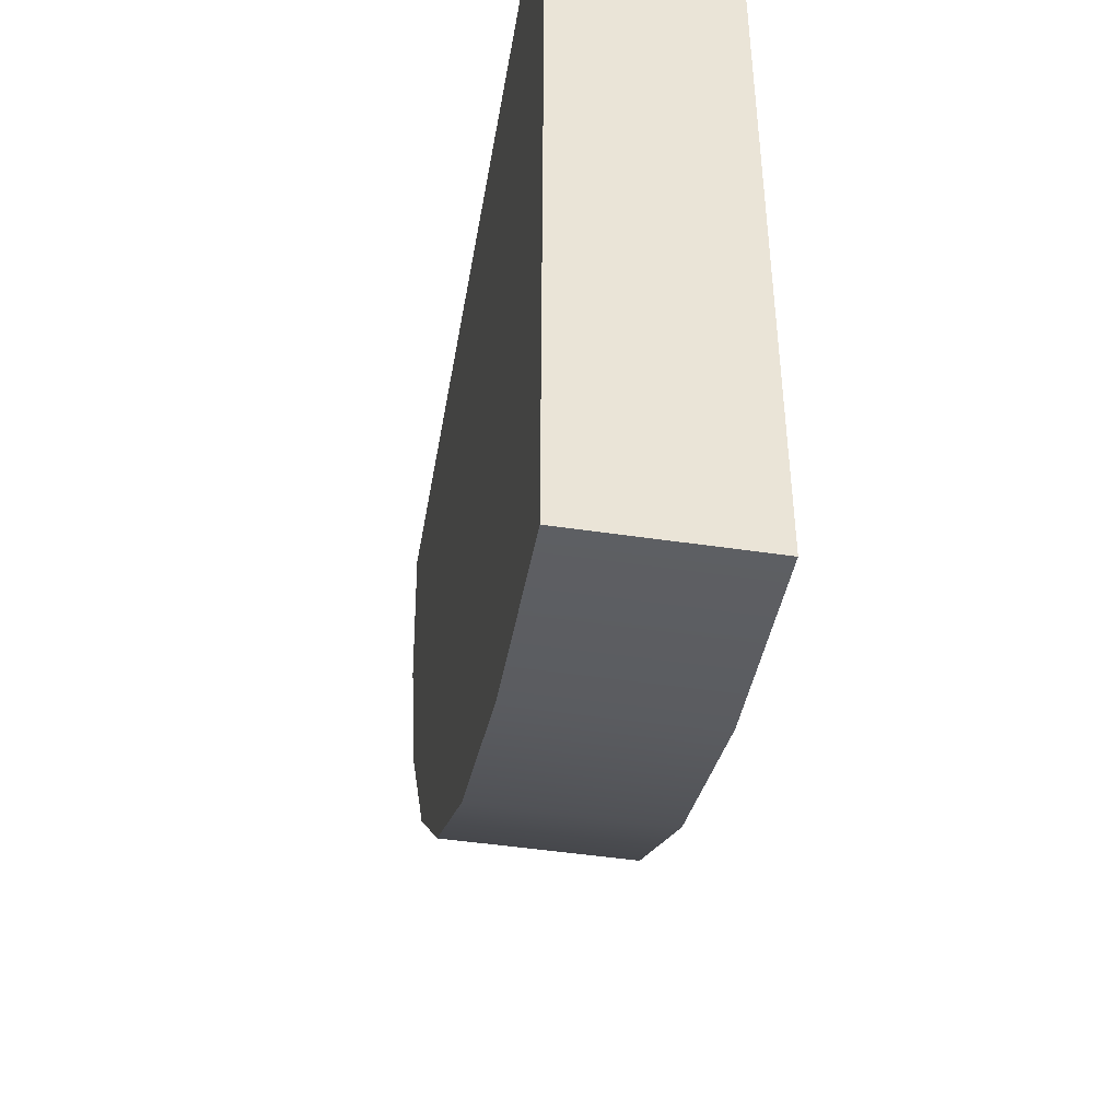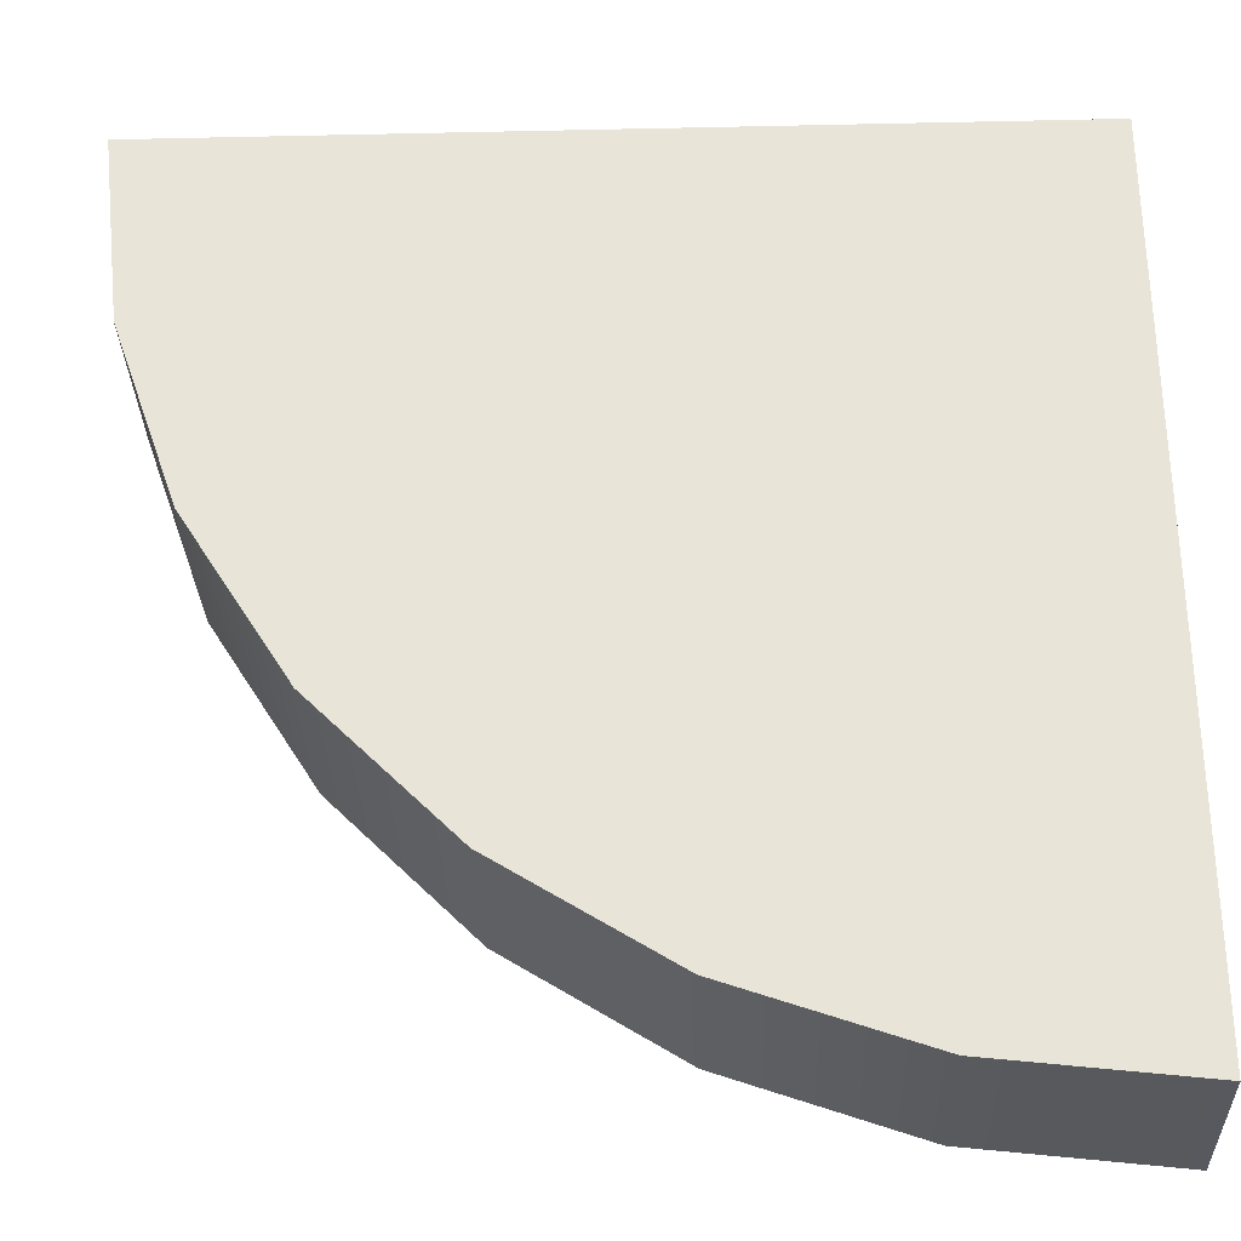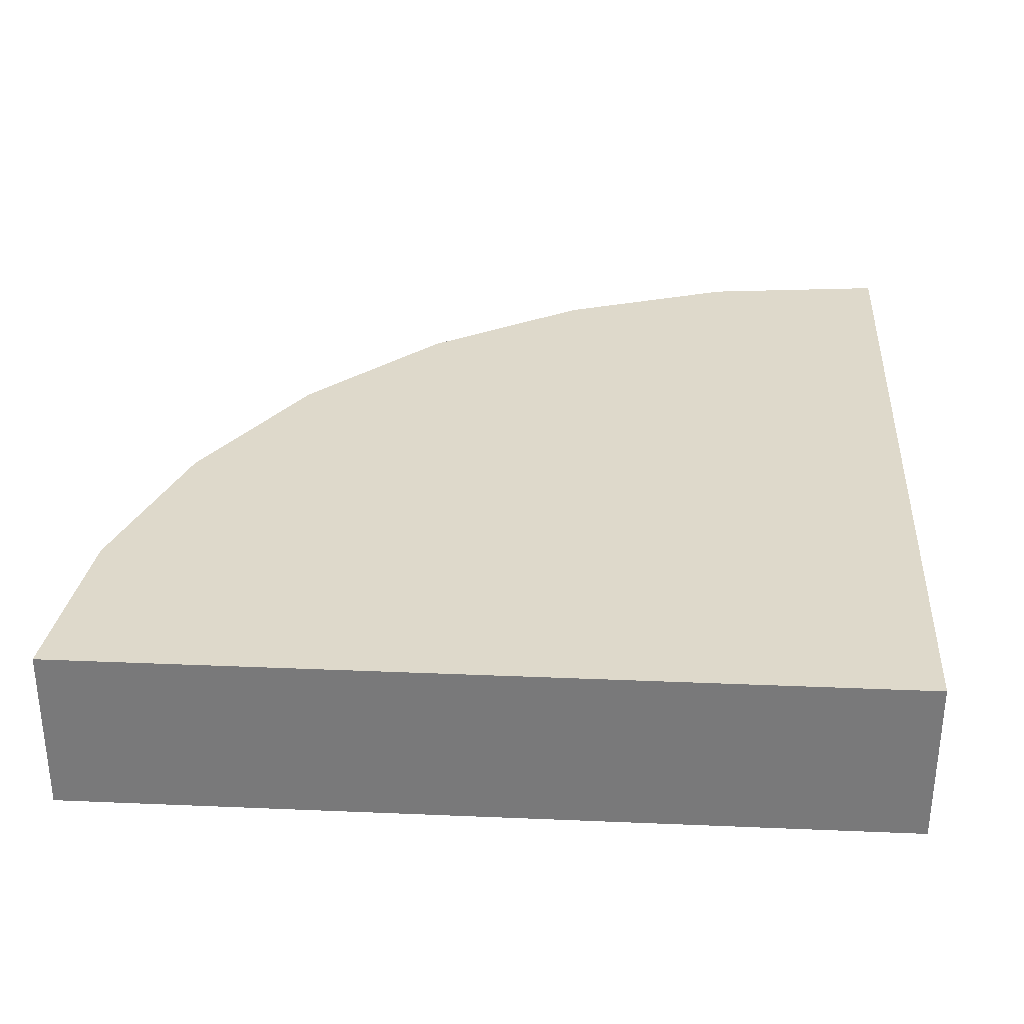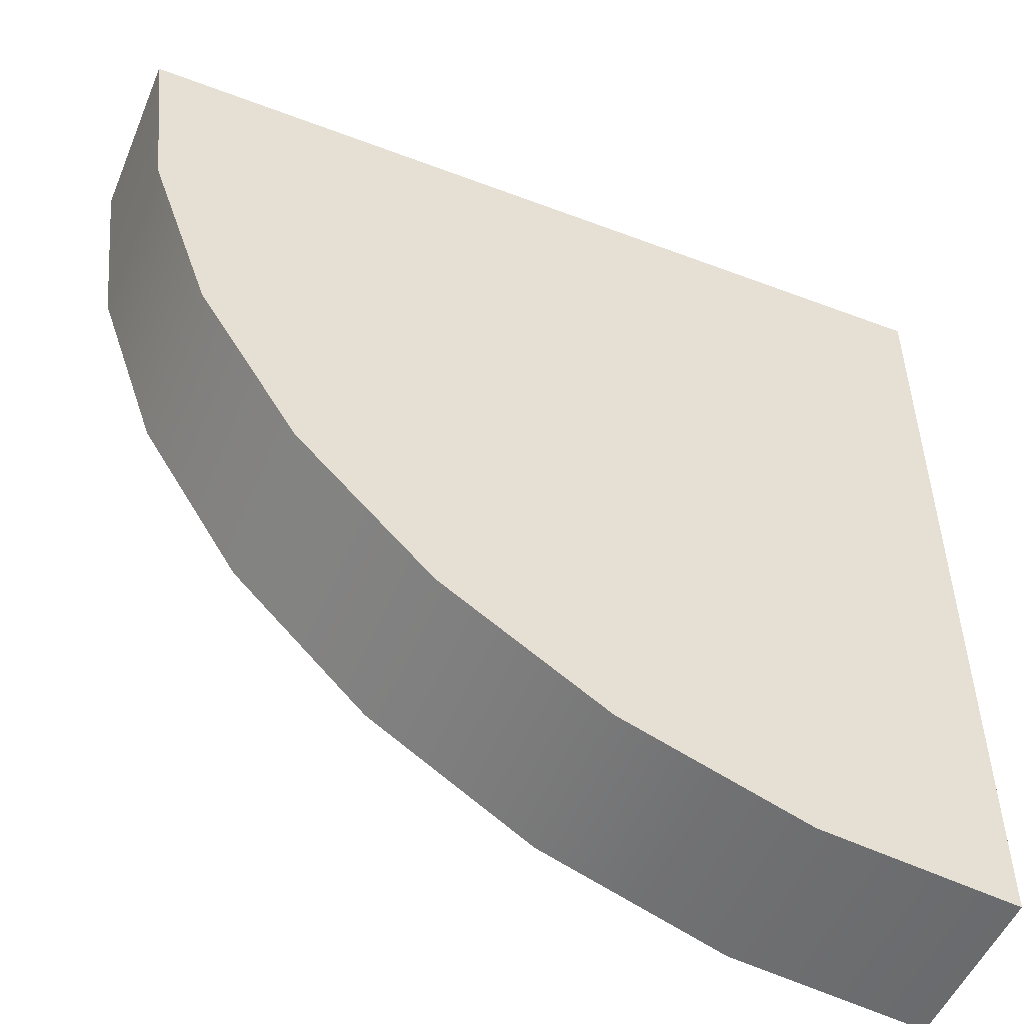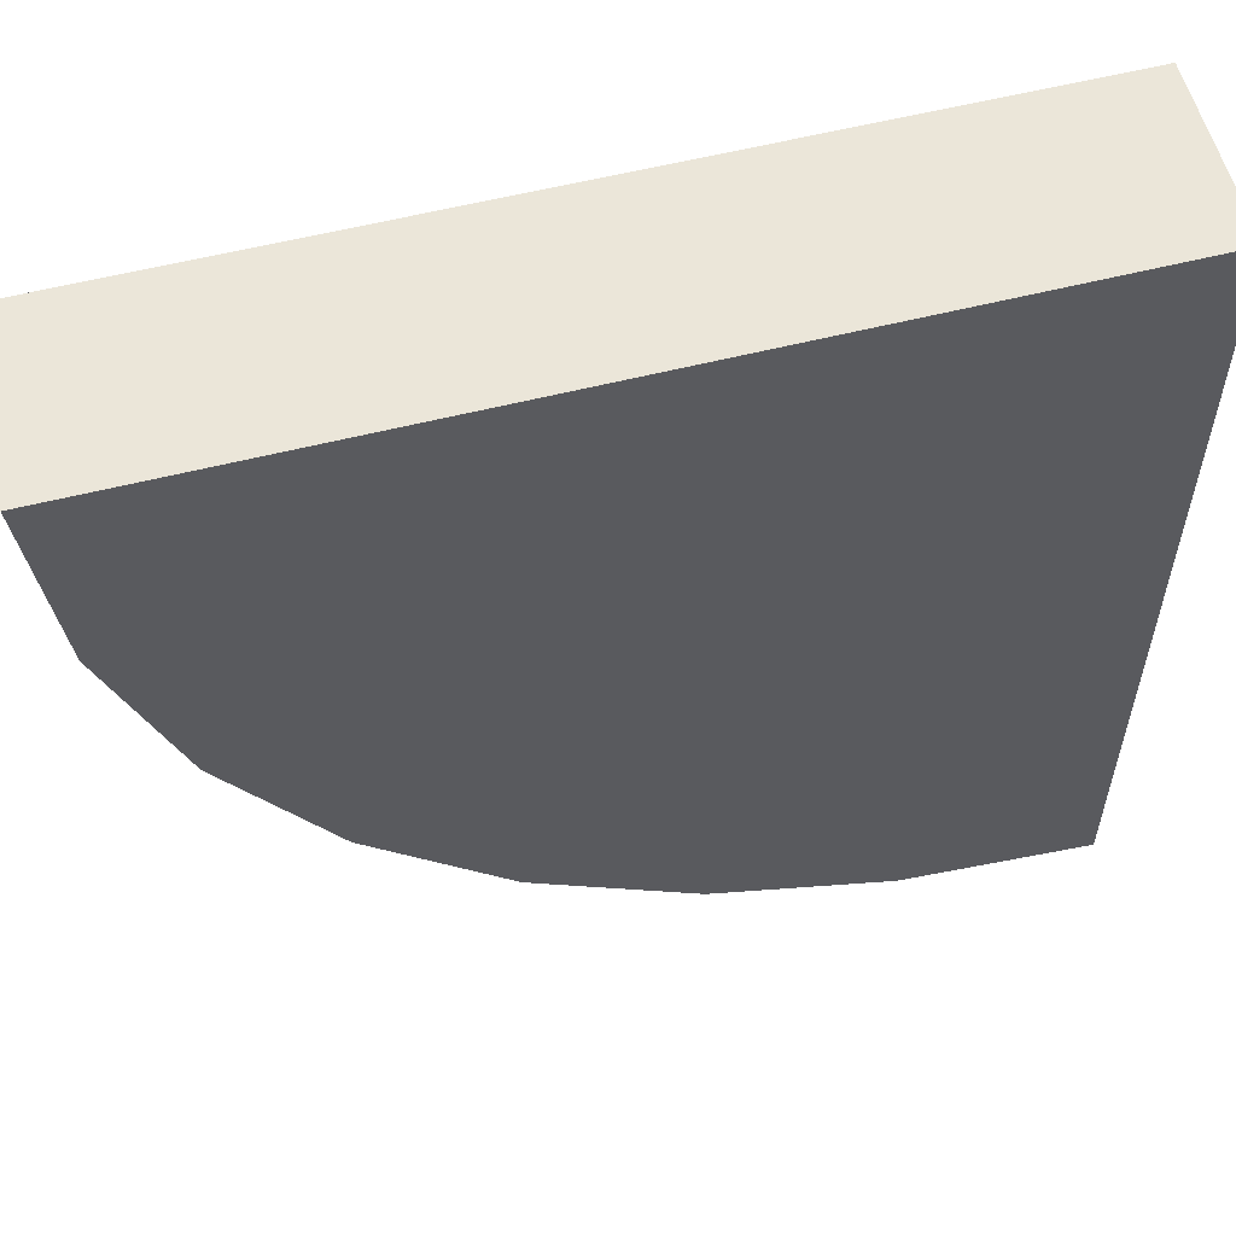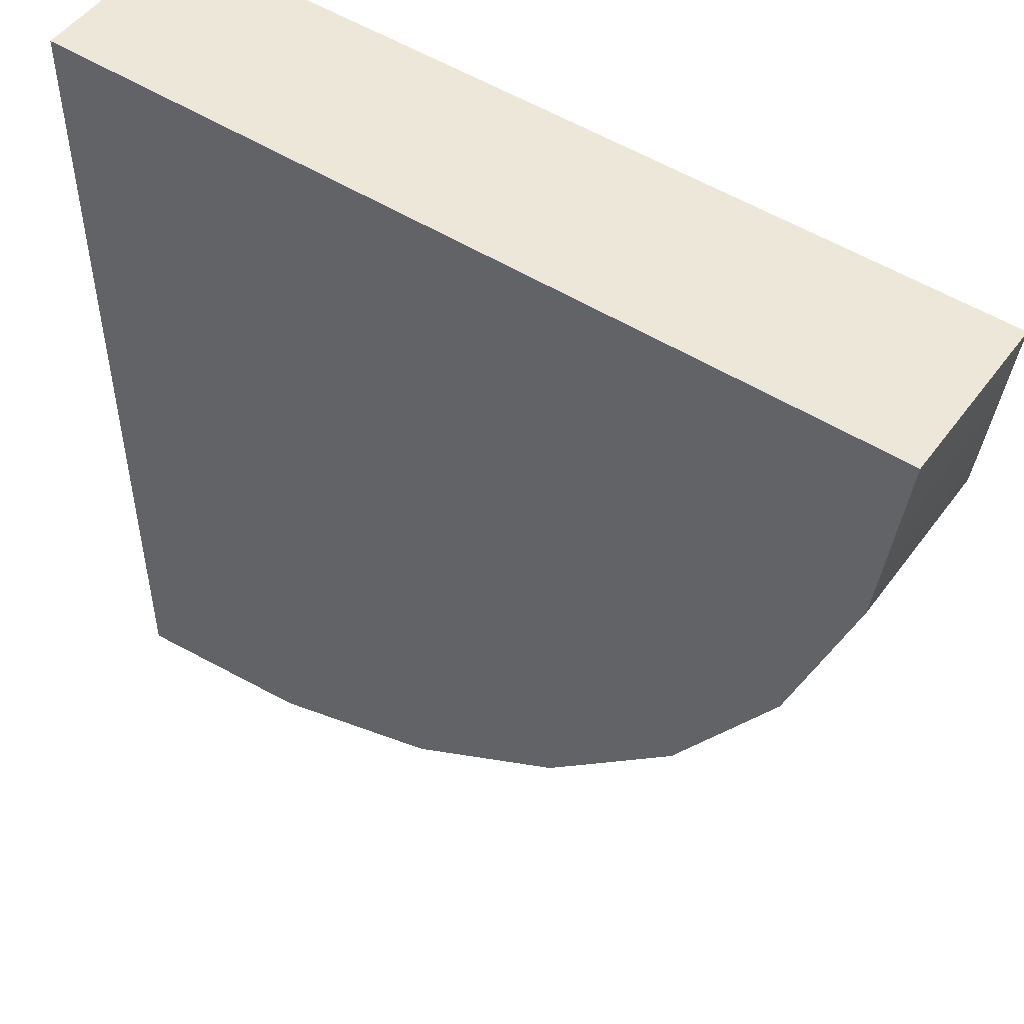
<metadata>
{"format":"obj","ext":"obj","renderer":"f3d","projection":"perspective","resolution":1024,"background":"white","views":[{"elev":-46.6,"azim":-99.6,"up":"+Z"},{"elev":-31.0,"azim":-178.2,"up":"+Z"},{"elev":31.8,"azim":-86.6,"up":"+Y"},{"elev":-51.5,"azim":157.6,"up":"+Z"},{"elev":57.6,"azim":165.3,"up":"+Z"},{"elev":50.2,"azim":34.9,"up":"+Z"}]}
</metadata>
<code>
o FloorBasic00_2.5RoundCorner
g FloorBasic00_2.5RoundCorner
v 2.437 0 -0.5563
v 2.5 0 3.576e-07
v 2.5 0.5 3.576e-07
v 2.437 0.5 -0.5563
v 2.252 0 -1.085
v 2.252 0.5 -1.085
v 1.955 0 -1.559
v 1.955 0.5 -1.559
v 1.559 0 -1.955
v 1.559 0.5 -1.955
v 1.085 0 -2.252
v 1.085 0.5 -2.252
v 0.5563 0 -2.437
v 0.5563 0.5 -2.437
v 0 0 -2.5
v 0 0.5 -2.5
v 0 0.5 0
v 0 0 0
f 4 3 2 1
f 6 4 1 5
f 8 6 5 7
f 10 8 7 9
f 12 10 9 11
f 14 12 11 13
f 16 14 13 15
f 16 15 18 17
f 17 18 2 3
f 17 14 16
f 17 3 4
f 4 6 17
f 17 6 8
f 8 10 17
f 17 10 12
f 12 14 17
f 18 15 13
f 5 1 2
f 2 18 5
f 9 7 5
f 5 18 9
f 13 11 9
f 9 18 13

</code>
